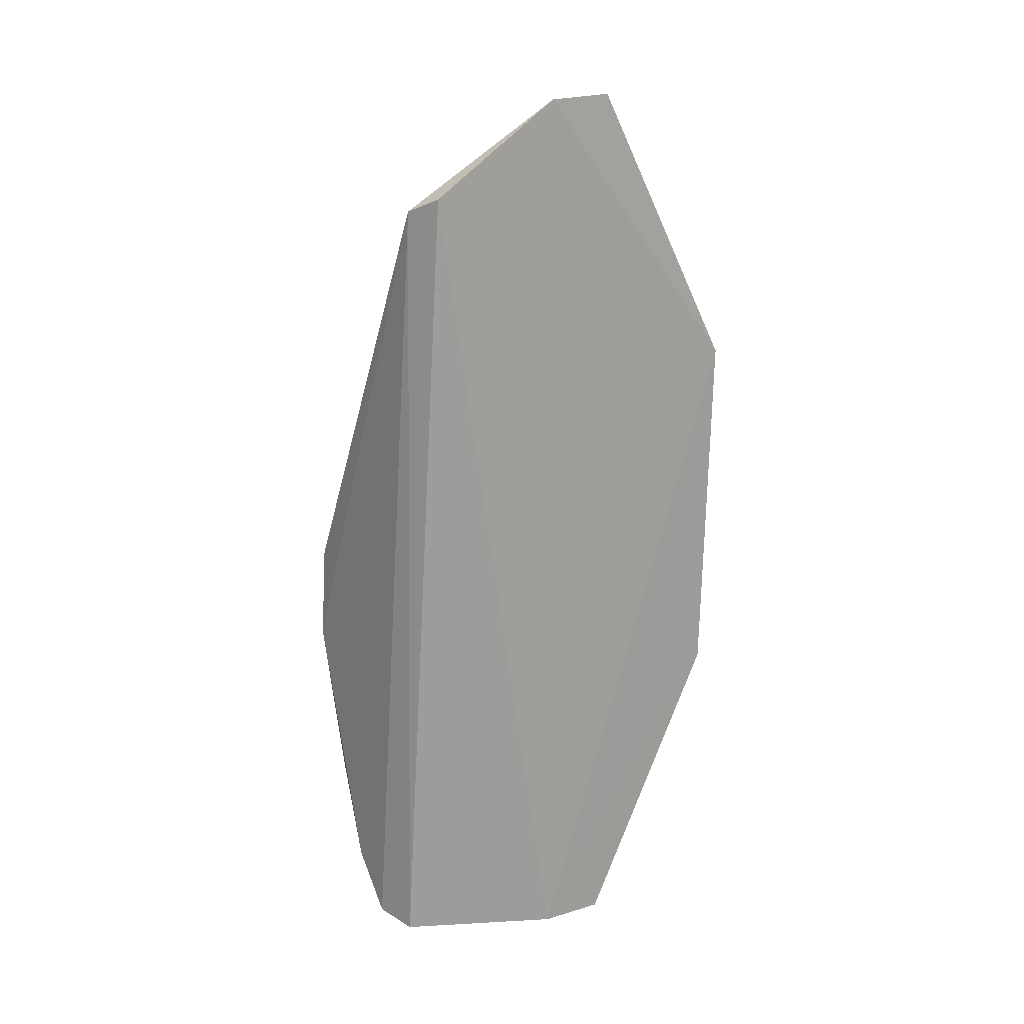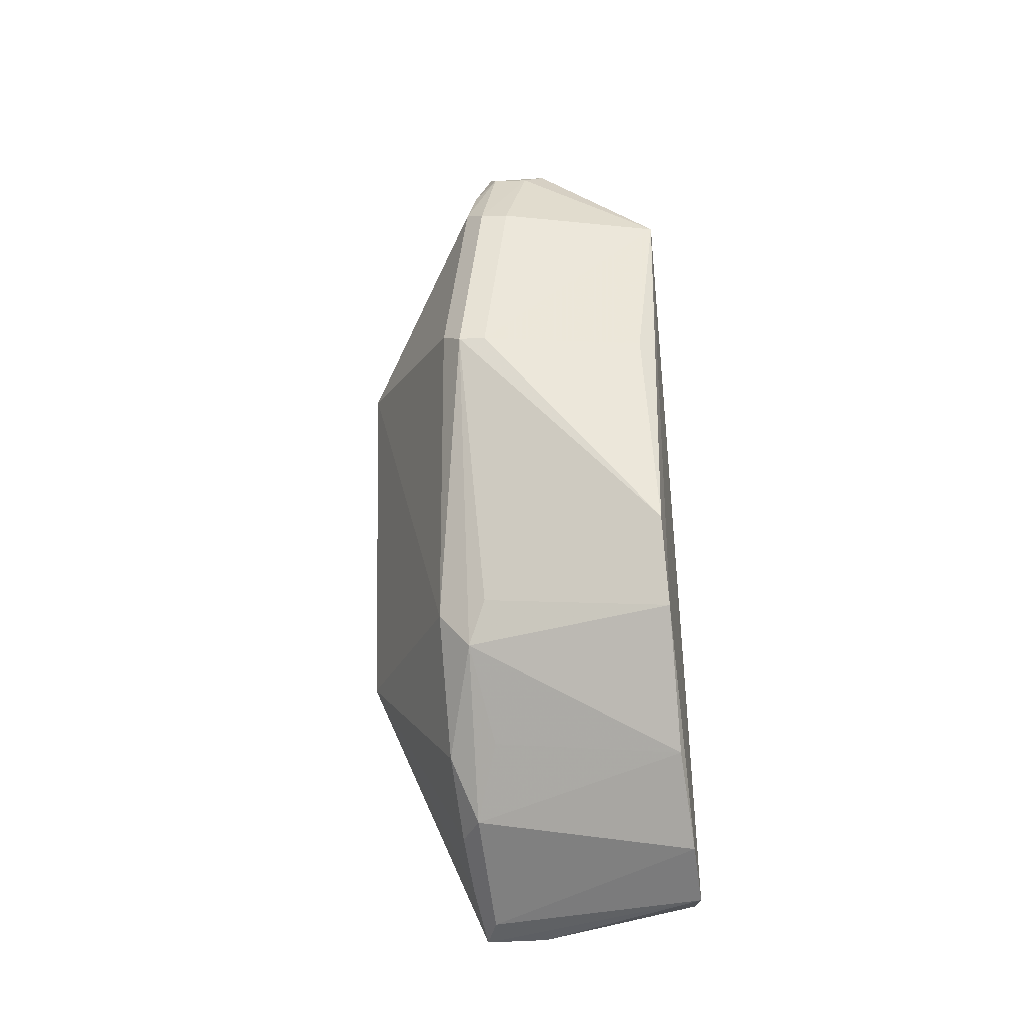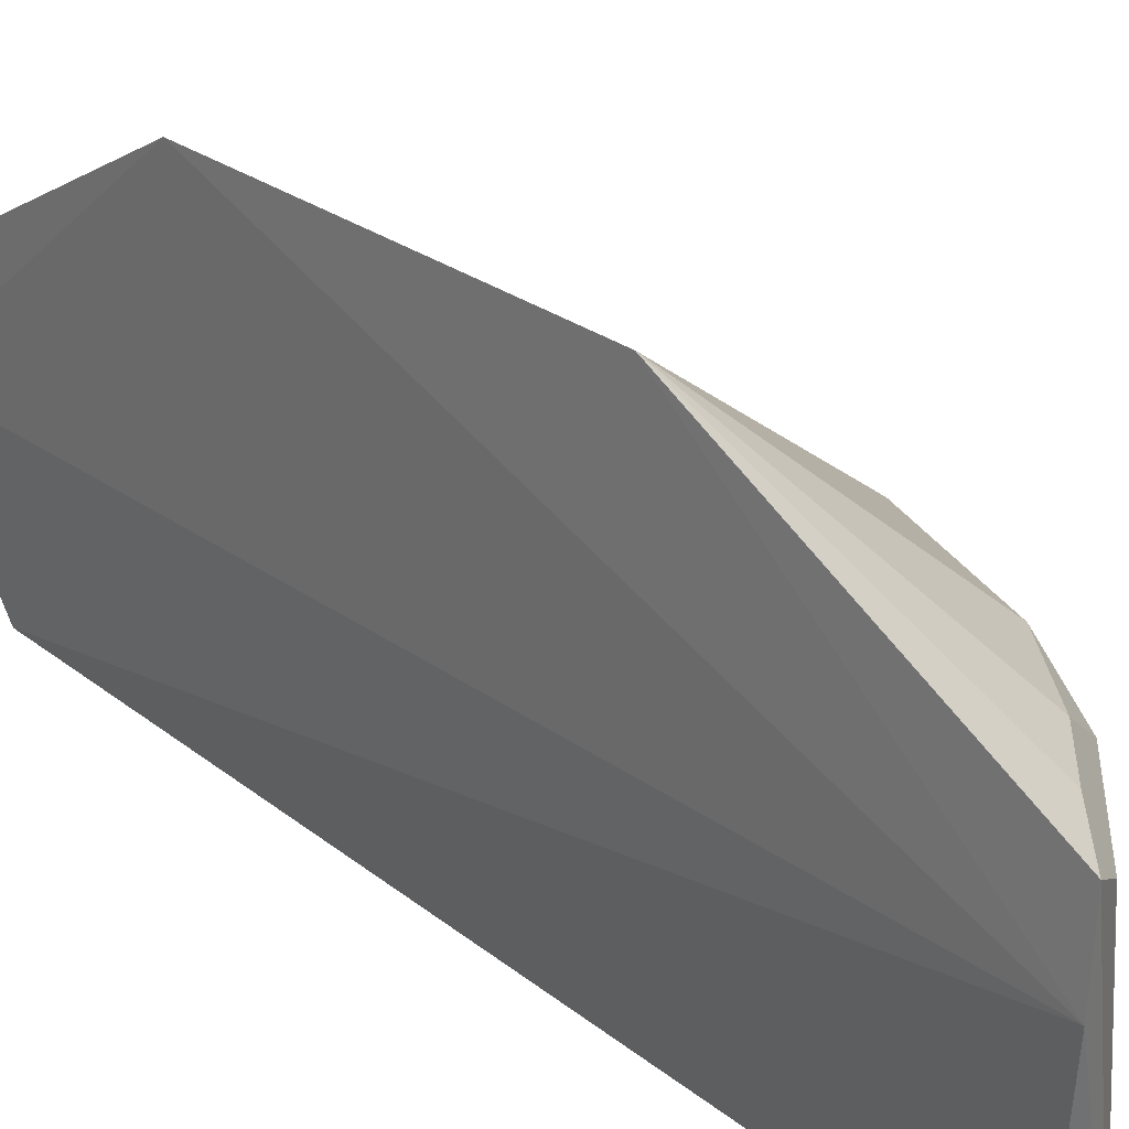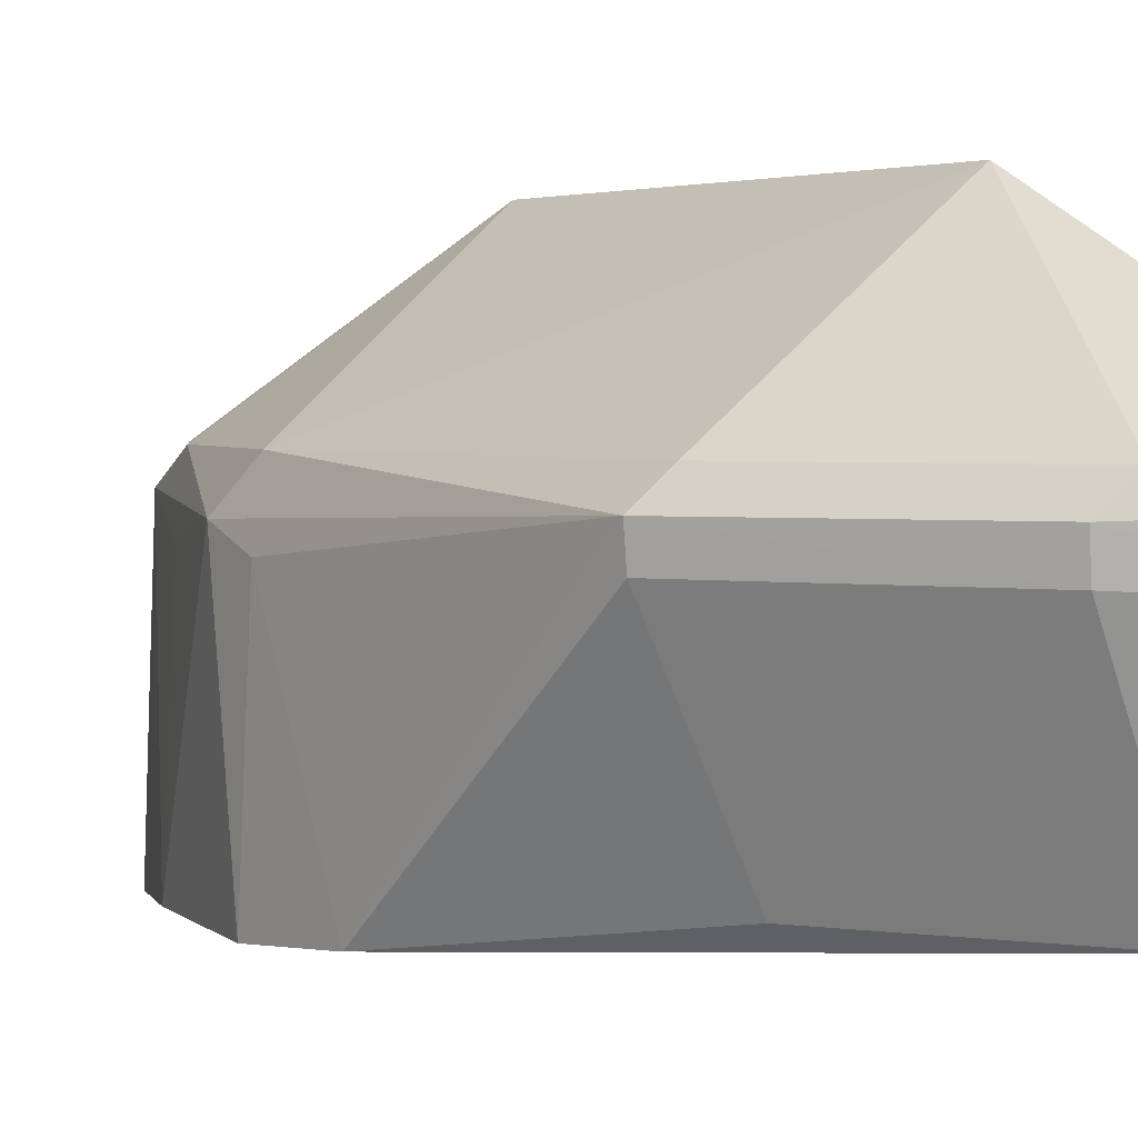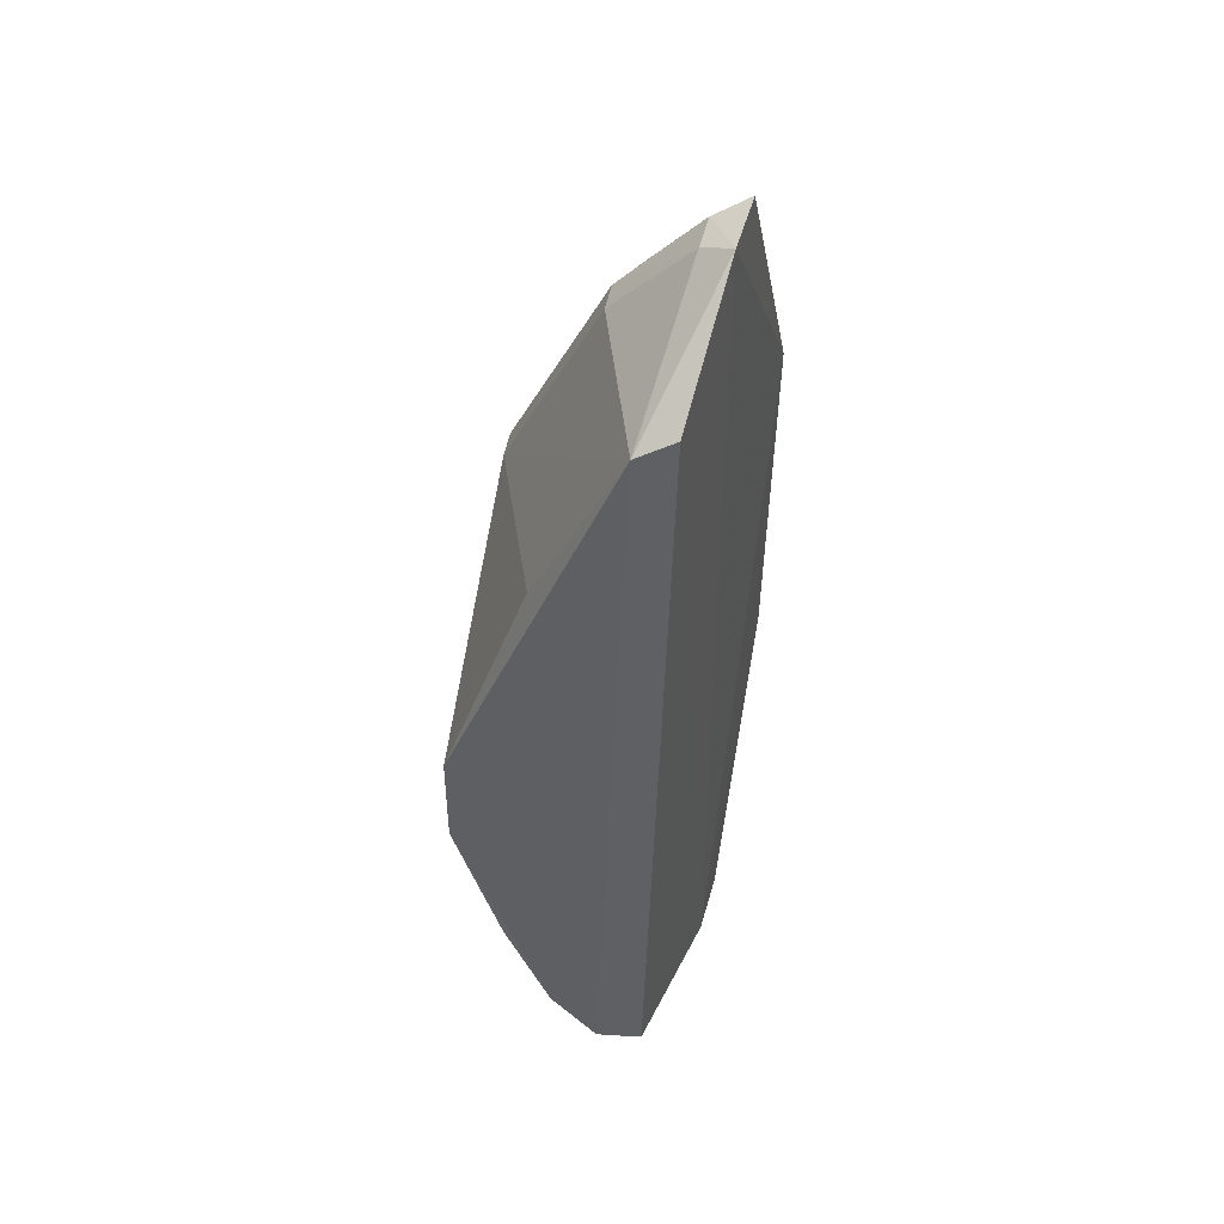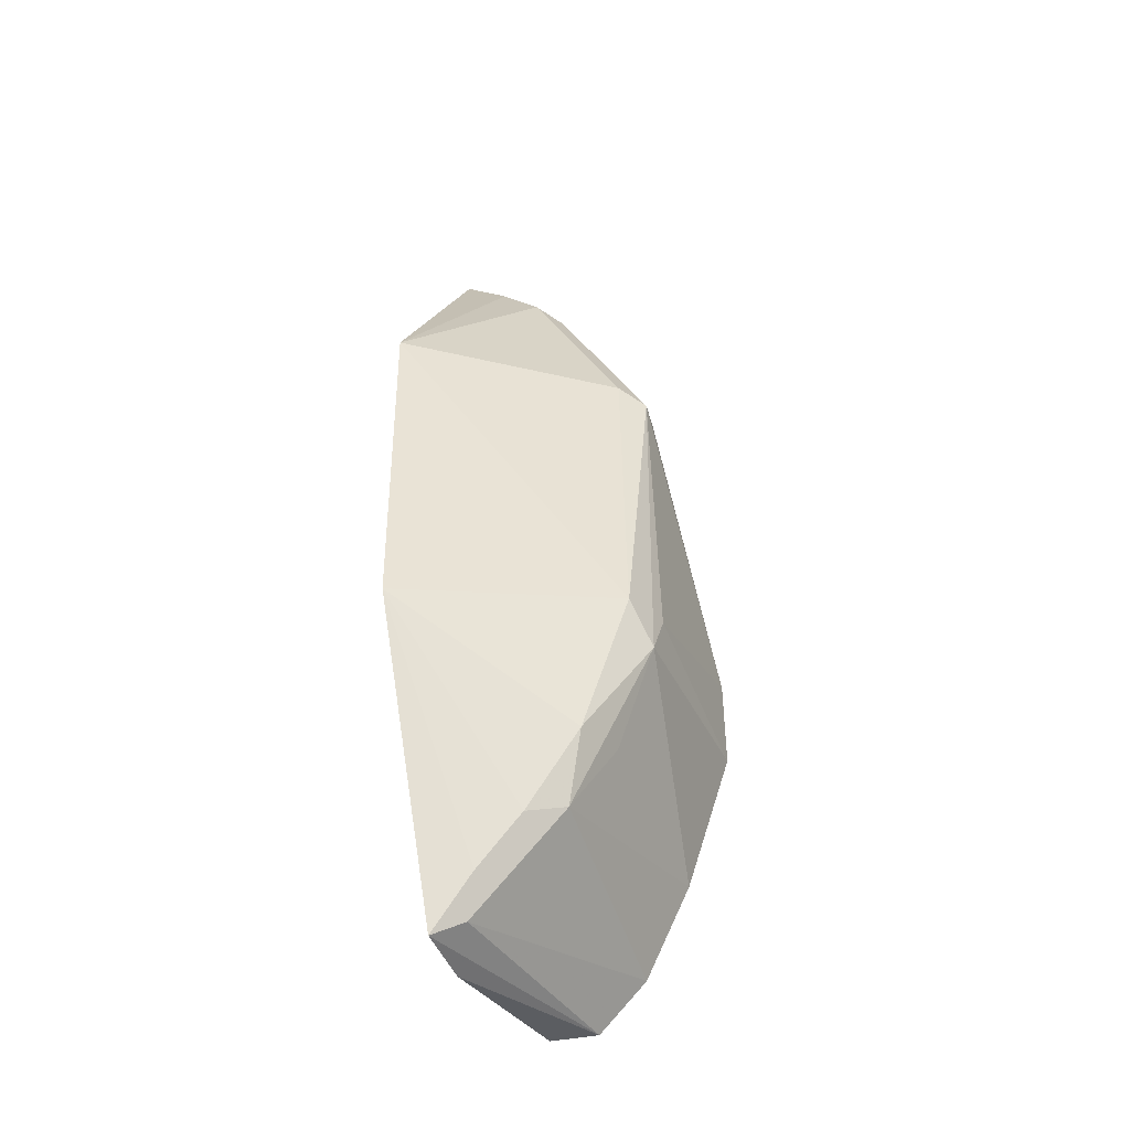
<metadata>
{"format":"obj","ext":"obj","renderer":"f3d","projection":"perspective","resolution":1024,"background":"white","views":[{"elev":18.7,"azim":-120.2,"up":"+Y"},{"elev":-16.3,"azim":103.9,"up":"+Y"},{"elev":23.7,"azim":-38.7,"up":"+Z"},{"elev":2.8,"azim":141.4,"up":"+Z"},{"elev":48.0,"azim":-162.9,"up":"+Y"},{"elev":-46.6,"azim":21.7,"up":"+Y"}]}
</metadata>
<code>
v 0.2141 -0.1475 0.1385
v 0.2783 -0.04561 0.06186
v 0.274 -0.04416 0.1401
v 0.2146 0.1449 0.1384
v 0.219 -0.1366 0.06474
v 0.2797 0.05239 0.1325
v 0.2132 0.05657 0.1836
v 0.2517 -0.1103 0.1322
v 0.2159 0.116 0.07805
v 0.2787 -0.04063 0.1233
v 0.2143 -0.05669 0.1814
v 0.2428 0.1168 0.1401
v 0.2728 0.05605 0.1401
v 0.248 -0.1203 0.0604
v 0.2134 -0.1468 0.1178
v 0.2549 0.0547 0.07377
v 0.2773 -0.0553 0.1289
v 0.2789 -0.01603 0.0639
v 0.2586 -0.08953 0.1401
v 0.23 0.13 0.1401
v 0.2268 0.1112 0.07325
v 0.223 -0.1419 0.1335
v 0.214 0.1442 0.1179
v 0.233 -0.1356 0.06088
v 0.2631 -0.09105 0.06177
v 0.2788 0.05214 0.1238
v 0.2416 -0.1147 0.1401
v 0.225 0.1394 0.134
v 0.2634 -0.08602 0.1234
v 0.2489 0.1124 0.1236
v 0.2275 -0.1307 0.1401
v 0.2498 0.1128 0.1327
v 0.2243 0.1387 0.1223
f 11 3 7
f 13 7 3
f 13 3 6
f 13 12 7
f 15 9 5
f 15 11 7
f 15 1 11
f 17 10 6
f 17 6 3
f 17 2 10
f 18 10 2
f 18 6 10
f 19 3 11
f 19 17 3
f 19 8 17
f 20 4 7
f 20 7 12
f 21 2 14
f 21 18 2
f 21 16 18
f 21 5 9
f 22 14 8
f 22 8 1
f 23 15 7
f 23 7 4
f 23 9 15
f 23 21 9
f 24 15 5
f 24 14 22
f 24 22 1
f 24 1 15
f 24 21 14
f 24 5 21
f 25 14 2
f 25 2 17
f 25 8 14
f 26 18 16
f 26 6 18
f 26 16 21
f 27 19 11
f 27 8 19
f 28 23 4
f 28 4 20
f 28 20 12
f 29 25 17
f 29 17 8
f 29 8 25
f 30 26 21
f 30 6 26
f 31 27 11
f 31 11 1
f 31 1 8
f 31 8 27
f 32 6 30
f 32 13 6
f 32 12 13
f 32 28 12
f 33 30 21
f 33 21 23
f 33 23 28
f 33 32 30
f 33 28 32

</code>
